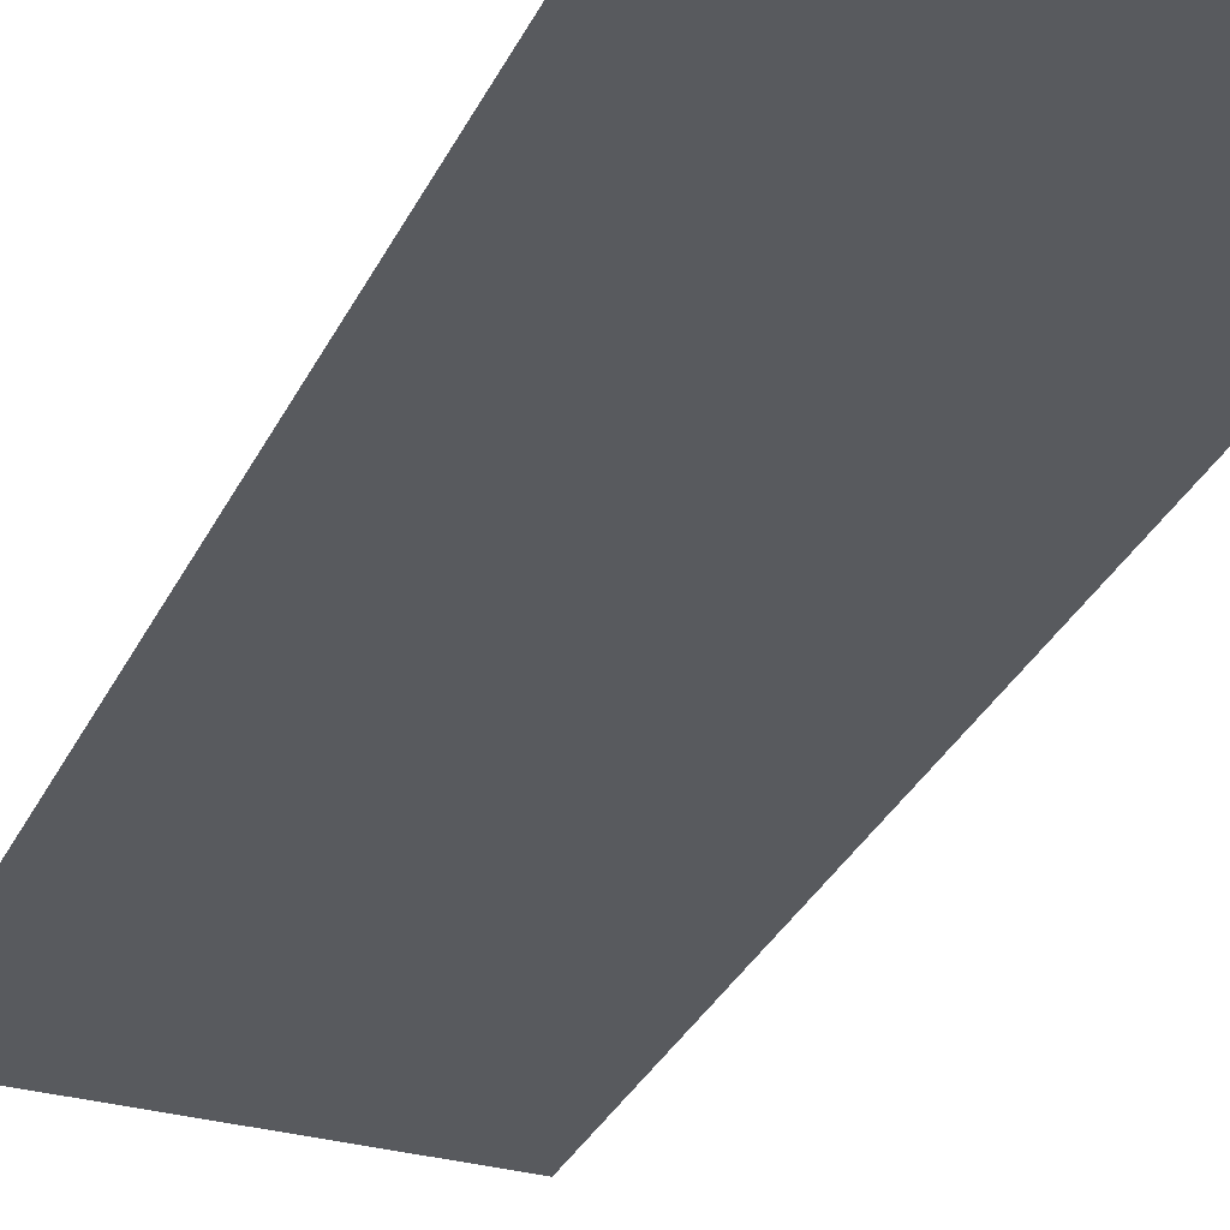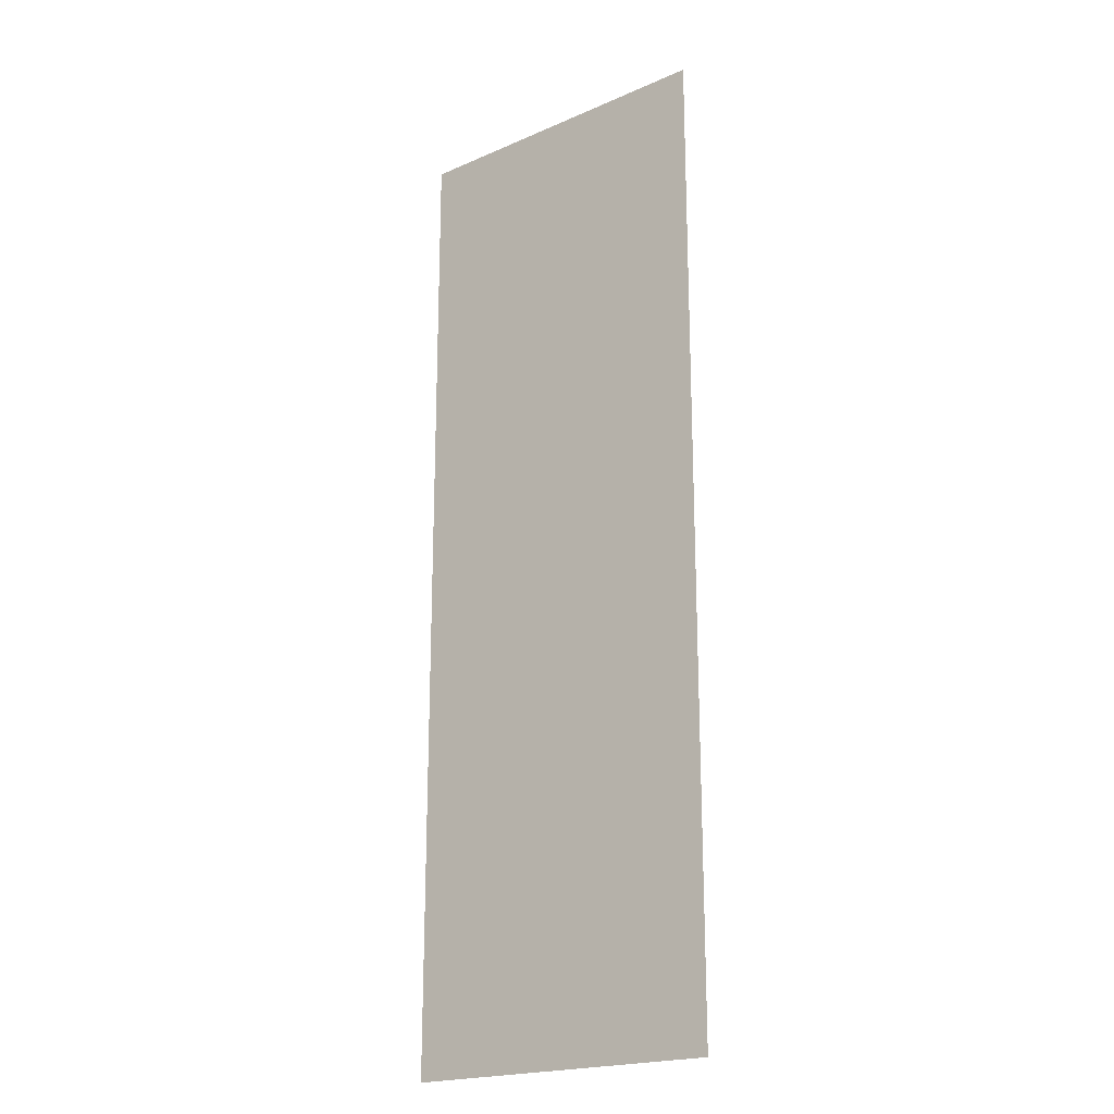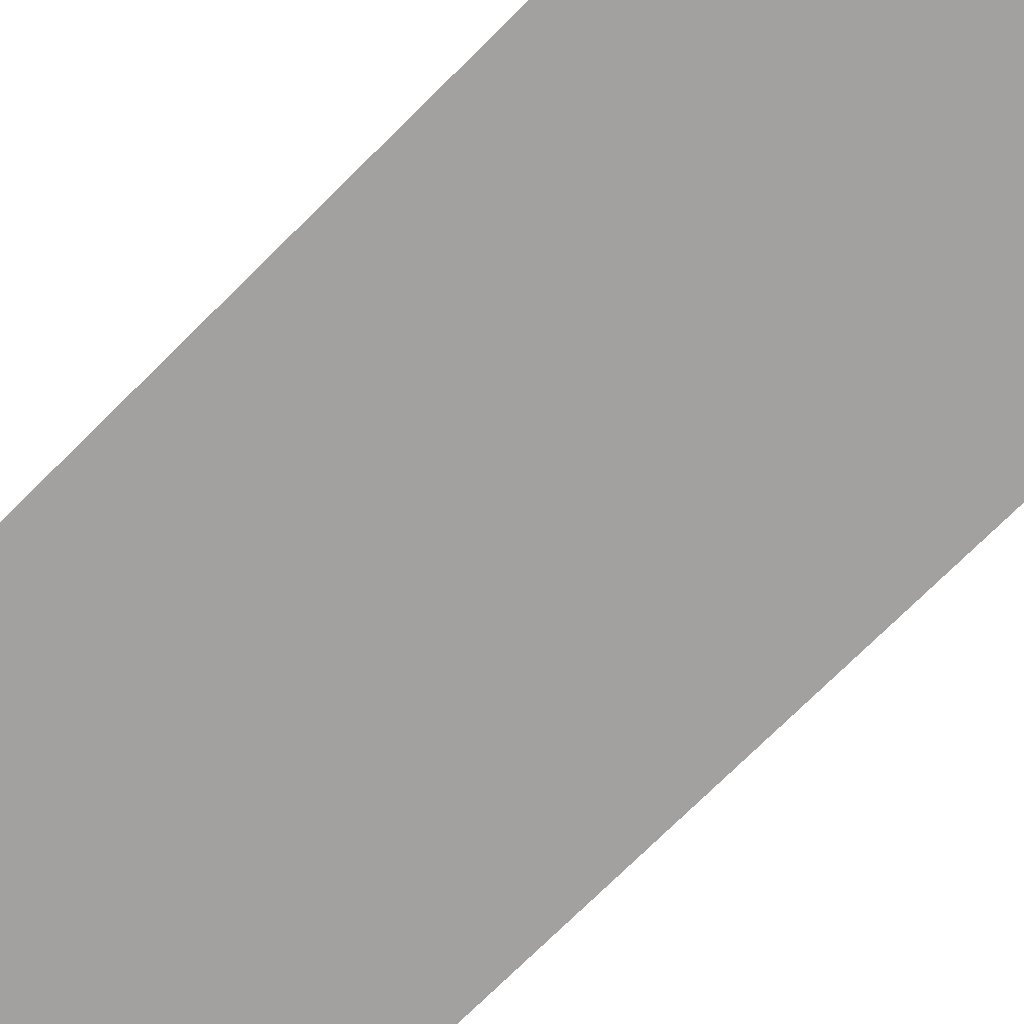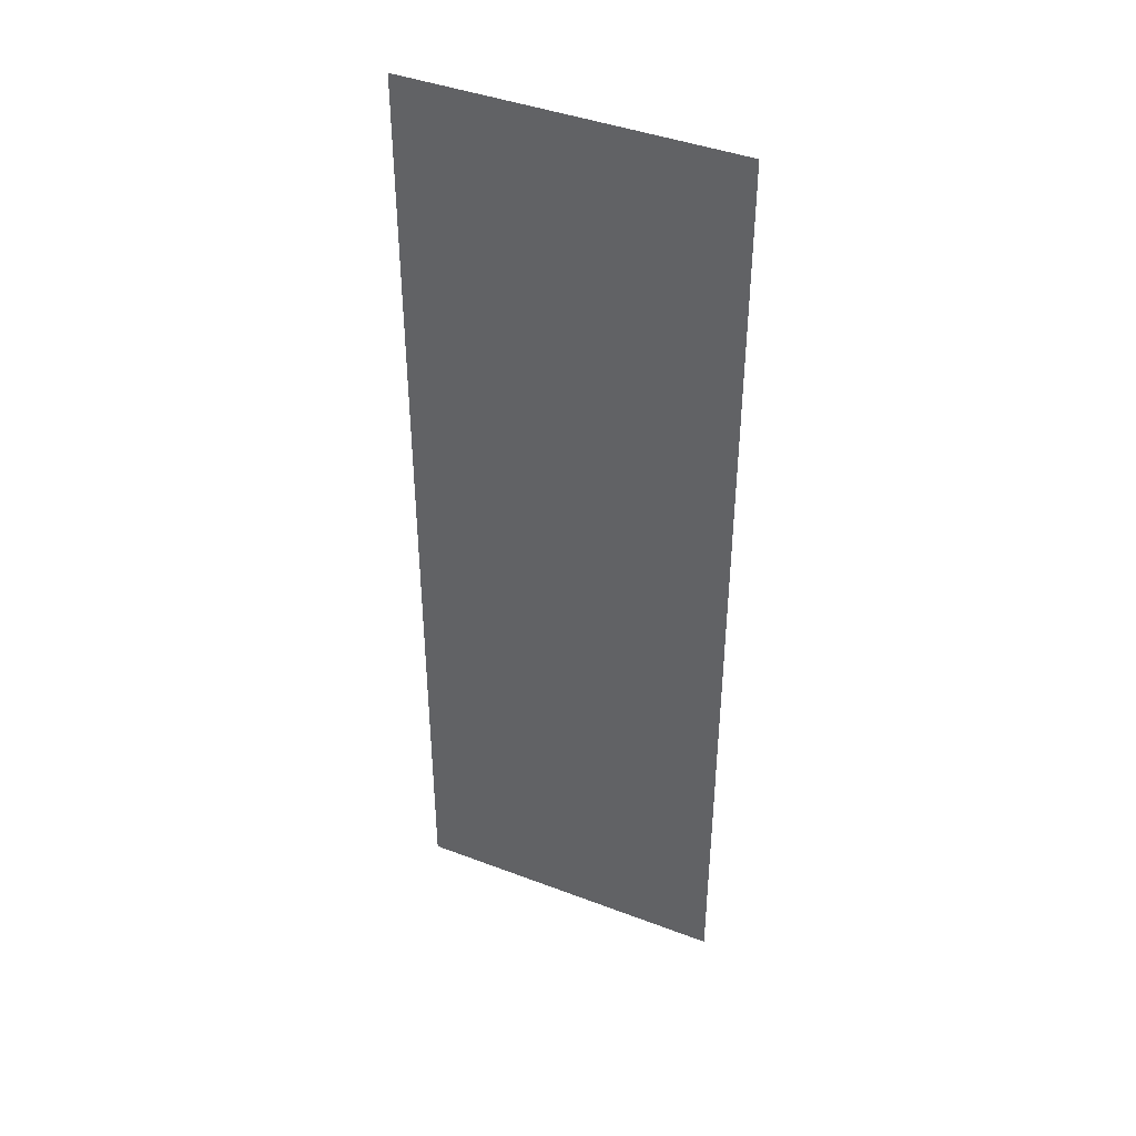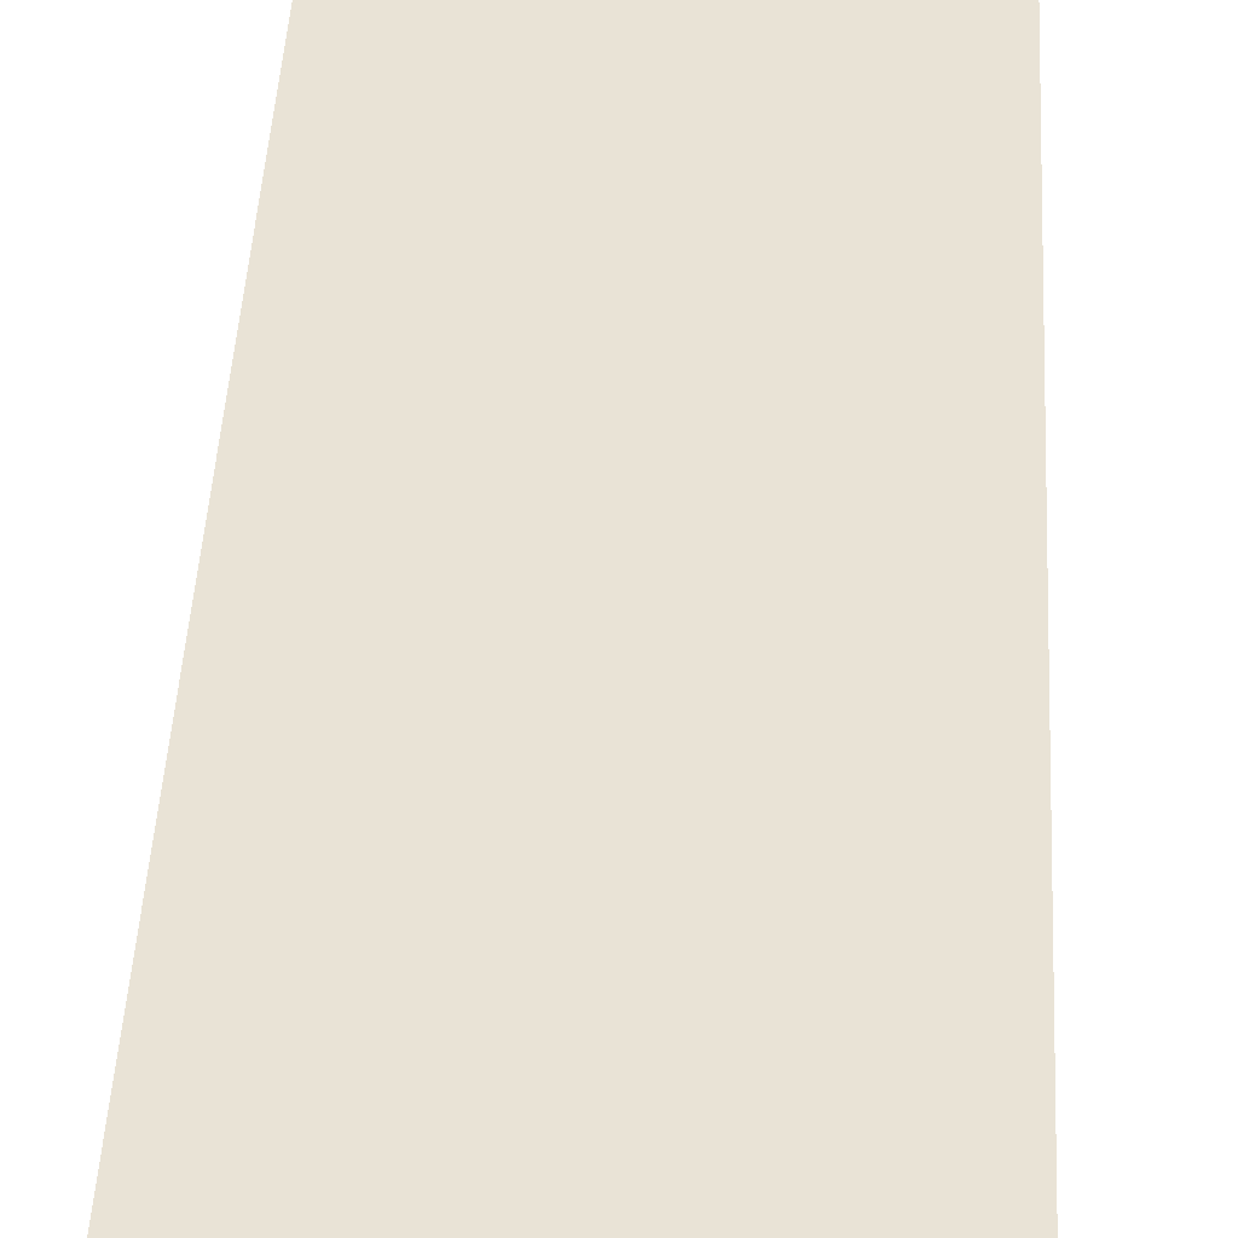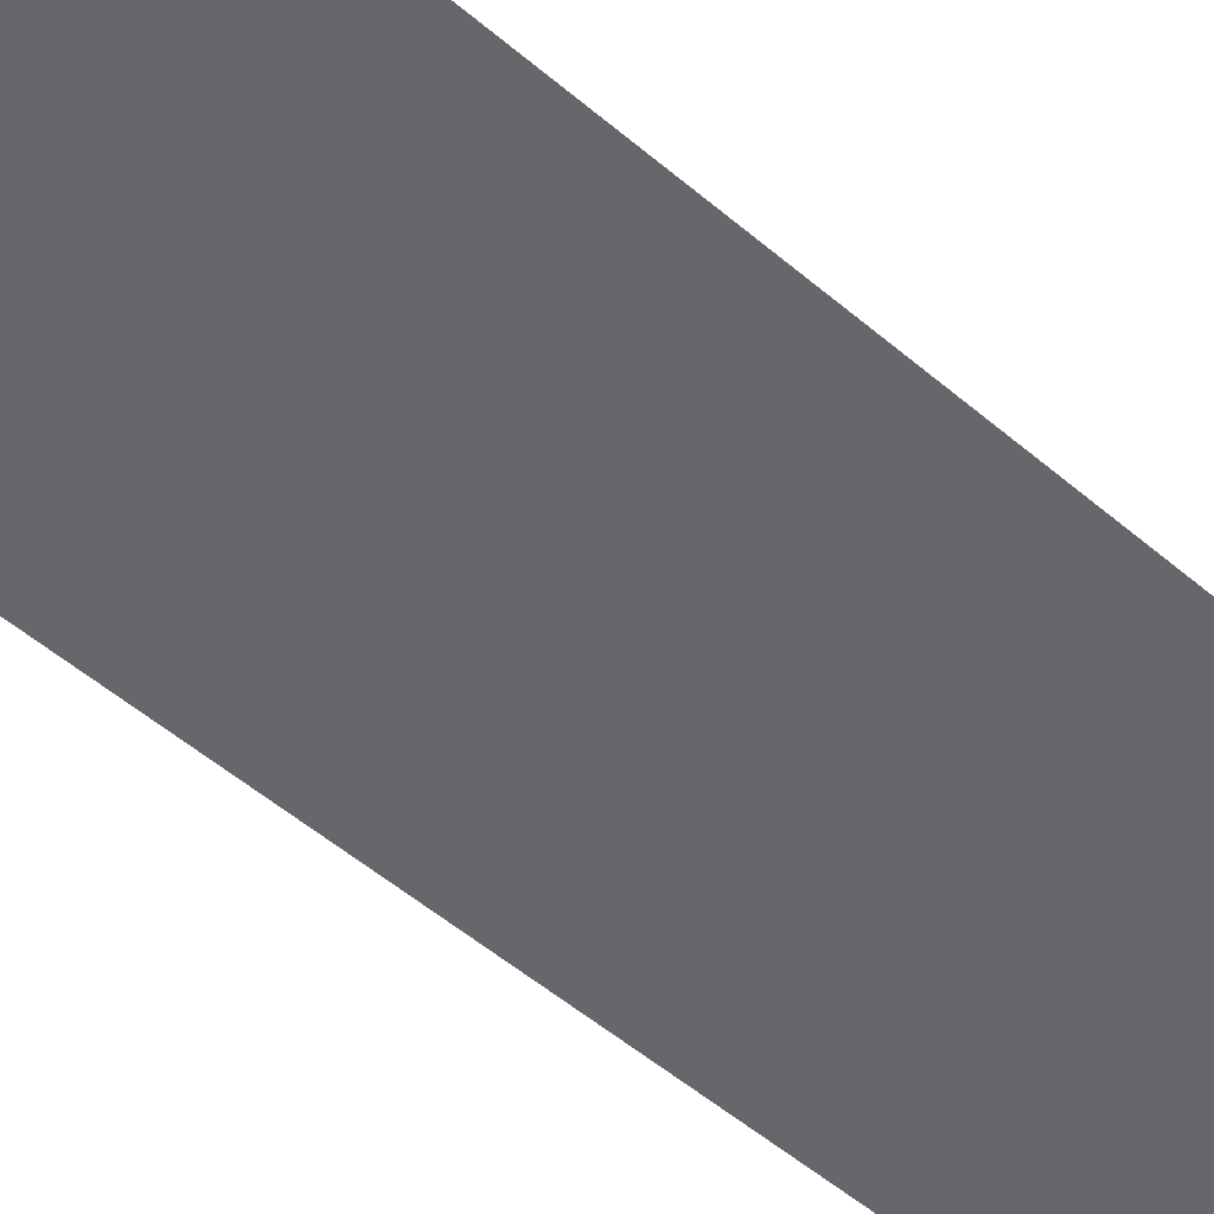
<metadata>
{"format":"obj","ext":"obj","renderer":"f3d","projection":"perspective","resolution":1024,"background":"white","views":[{"elev":-30.7,"azim":158.3,"up":"+Z"},{"elev":-20.4,"azim":38.4,"up":"+Y"},{"elev":-72.3,"azim":135.0,"up":"+Z"},{"elev":42.2,"azim":-155.5,"up":"+Y"},{"elev":42.2,"azim":-177.1,"up":"+Z"},{"elev":-52.2,"azim":47.3,"up":"+Z"}]}
</metadata>
<code>
v -5 -19 0
v -6 -19 0
v -6 -18 0
v -5 -18 0
v -5 -20 0
v -6 -20 0
v -6 -19 0
v -5 -19 0
v -5 -21 0
v -6 -21 0
v -6 -20 0
v -5 -20 0
g Hell_mesh_0008
f 1 2 3 4
f 5 6 7 8
f 9 10 11 12

</code>
